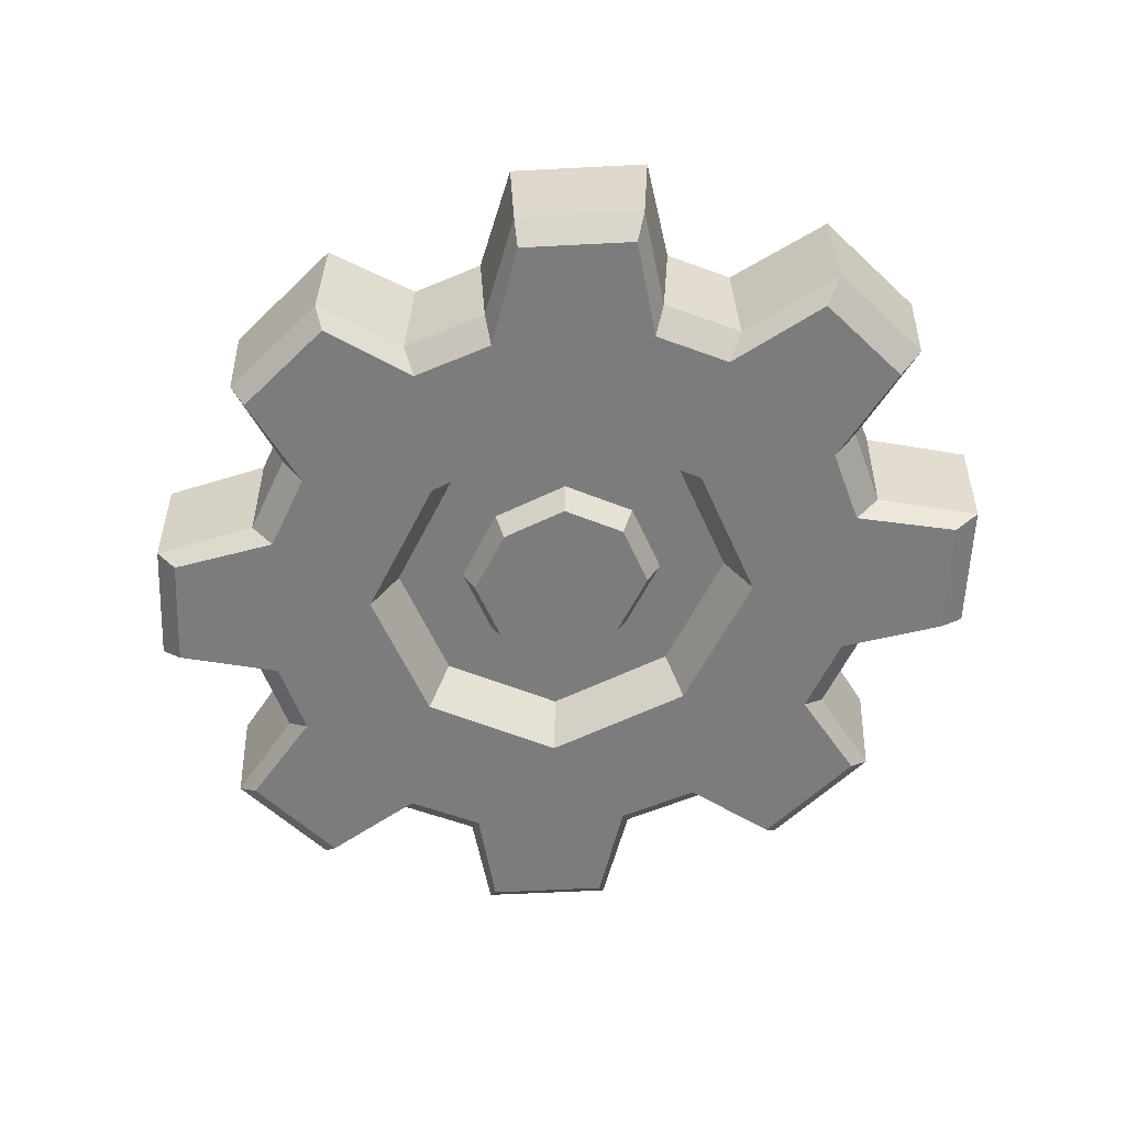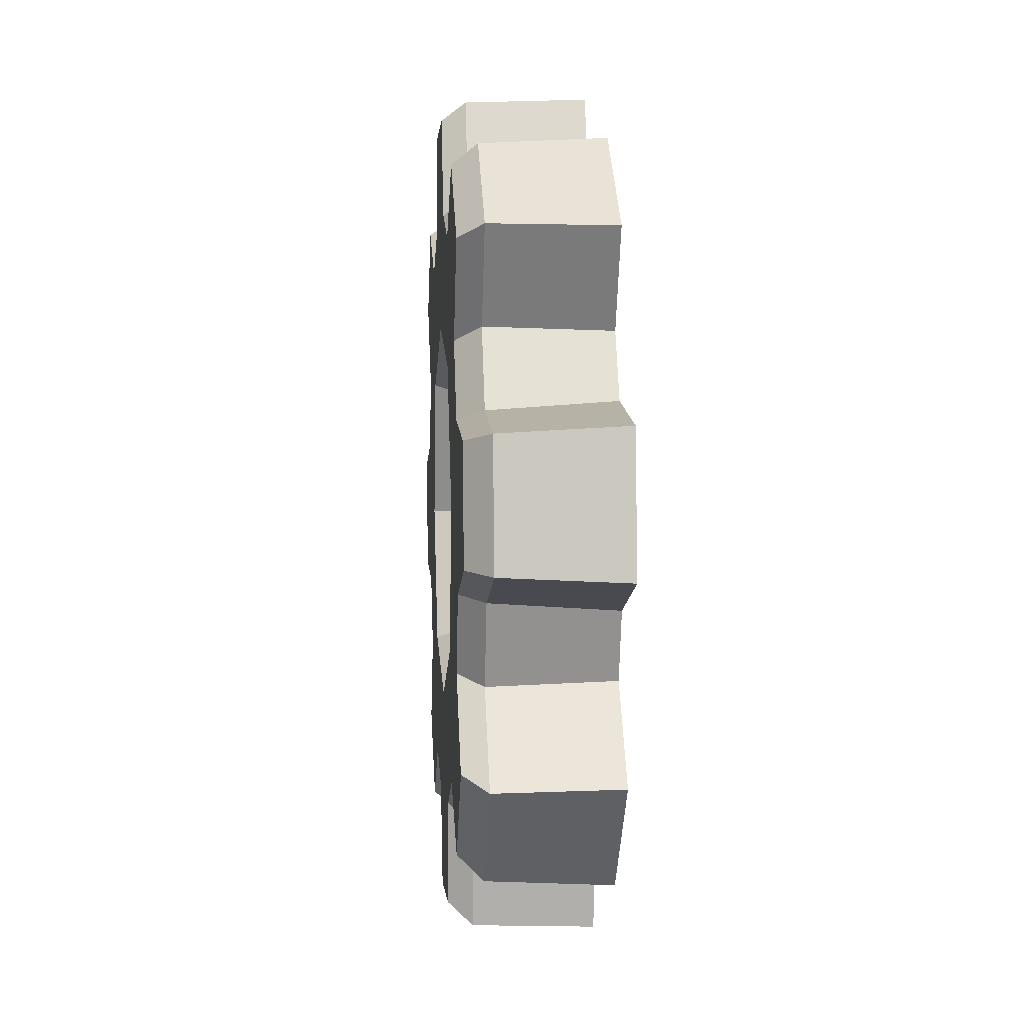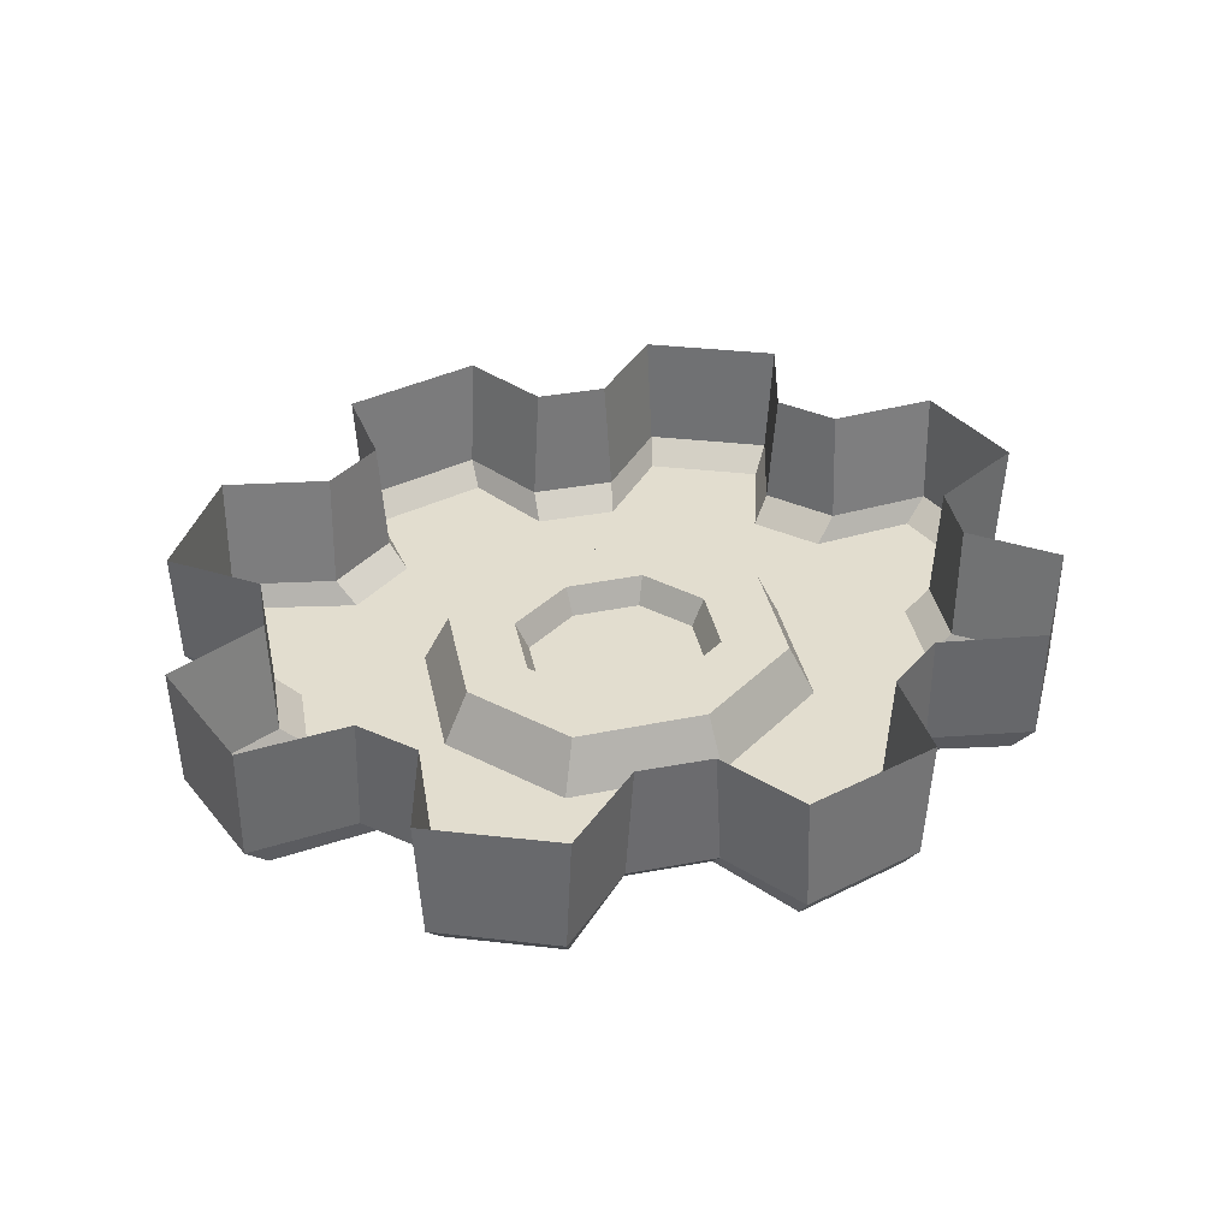
<metadata>
{"format":"obj","ext":"obj","renderer":"f3d","projection":"perspective","resolution":1024,"background":"white","views":[{"elev":-58.8,"azim":-141.1,"up":"+Z"},{"elev":5.5,"azim":-94.1,"up":"+Y"},{"elev":34.8,"azim":139.9,"up":"+Z"}]}
</metadata>
<code>
g obj_house1_6_gear2
v 0.323 0.1307 -0.07661
v 0.399 0.2159 -0.07661
v 0.3182 0.3082 -0.07661
v 0.3182 0.3082 -0.07661
v 0.1781 0.1315 -0.07661
v 0.3182 0.3082 -0.07661
v 0.2107 0.2612 -0.07661
v 0.1781 0.1315 -0.07661
v 0.1781 0.1315 -0.07661
v 0.1291 0.3007 -0.07661
v 0.02514 0.2011 -0.07661
v 0.4472 -0.1071 -0.07661
v 0.463 0.01879 -0.07661
v 0.35 0.05031 -0.07661
v 0.2328 -0.3608 -0.07661
v 0.3379 -0.2848 -0.07661
v 0.2844 -0.1884 -0.07661
v -0.02452 -0.1953 -0.07661
v -0.1284 -0.2949 -0.07661
v -0.1197 -0.4036 -0.07661
v -0.02452 -0.1953 -0.07661
v 0.01677 -0.4177 -0.07661
v 0.05246 -0.315 -0.07661
v -0.02452 -0.1953 -0.07661
v -0.02452 -0.1953 -0.07661
v 0.1409 -0.2905 -0.07661
v 0.1417 -0.1587 -0.07661
v -0.4473 0.1081 -0.07661
v -0.4619 -0.008221 -0.07661
v -0.3494 -0.04452 -0.07661
v -0.234 0.3653 -0.07661
v -0.3355 0.2919 -0.07661
v -0.2838 0.1942 -0.07661
v 0.02514 0.2011 -0.07661
v 0.1291 0.3007 -0.07661
v 0.1152 0.41 -0.07661
v -0.01105 0.4231 -0.07661
v 0.02514 0.2011 -0.07661
v -0.05185 0.3208 -0.07661
v 0.02514 0.2011 -0.07661
v 0.02514 0.2011 -0.07661
v -0.1403 0.2963 -0.07661
v -0.1411 0.1645 -0.07661
v 0.3341 0.3257 -0.05098
v 0.3182 0.3082 -0.07661
v 0.399 0.2159 -0.07661
v 0.4225 0.2247 -0.05098
v 0.3775 0.05531 -0.05098
v 0.3799 0.06337 0.07661
v 0.3561 0.1342 0.07661
v 0.3491 0.1397 -0.05098
v 0.3799 0.06337 0.07661
v 0.3775 0.05531 -0.05098
v 0.4905 0.02091 -0.05098
v 0.4944 0.02735 0.07661
v 0.3561 0.1342 0.07661
v 0.4292 0.2213 0.07661
v 0.4225 0.2247 -0.05098
v 0.3491 0.1397 -0.05098
v 0.2183 -0.01968 -0.07661
v 0.323 0.1307 -0.07661
v 0.1781 0.1315 -0.07661
v 0.35 0.05031 -0.07661
v 0.3279 -0.1142 -0.07661
v 0.4472 -0.1071 -0.07661
v 0.463 0.01879 -0.07661
v 0.4472 -0.1071 -0.07661
v 0.4732 -0.1169 -0.05098
v 0.4905 0.02091 -0.05098
v 0.3078 -0.2025 -0.05098
v 0.3158 -0.1984 0.07661
v 0.354 -0.133 0.07661
v 0.3534 -0.1246 -0.05098
v 0.3158 -0.1984 0.07661
v 0.3078 -0.2025 -0.05098
v 0.3597 -0.3002 -0.05098
v 0.3672 -0.2983 0.07661
v 0.354 -0.133 0.07661
v 0.4755 -0.1241 0.07661
v 0.4732 -0.1169 -0.05098
v 0.3534 -0.1246 -0.05098
v 0.2844 -0.1884 -0.07661
v 0.3279 -0.1142 -0.07661
v 0.2183 -0.01968 -0.07661
v 0.1417 -0.1587 -0.07661
v 0.2328 -0.3608 -0.07661
v 0.1409 -0.2905 -0.07661
v 0.3379 -0.2848 -0.07661
v 0.2328 -0.3608 -0.07661
v 0.2445 -0.3835 -0.05098
v 0.3597 -0.3002 -0.05098
v 0.05796 -0.34 -0.05098
v 0.06683 -0.3422 0.07661
v 0.1447 -0.3206 0.07661
v 0.1508 -0.3142 -0.05098
v 0.06683 -0.3422 0.07661
v 0.05796 -0.34 -0.05098
v 0.02067 -0.4421 -0.05098
v 0.02764 -0.4456 0.07661
v 0.1447 -0.3206 0.07661
v 0.2407 -0.3898 0.07661
v 0.2445 -0.3835 -0.05098
v 0.1508 -0.3142 -0.05098
v 0.01677 -0.4177 -0.07661
v -0.1197 -0.4036 -0.07661
v -0.1287 -0.4266 -0.05098
v 0.02067 -0.4421 -0.05098
v -0.2256 -0.2766 -0.05098
v -0.2211 -0.2839 0.07661
v -0.1492 -0.3187 0.07661
v -0.1399 -0.3181 -0.05098
v -0.2211 -0.2839 0.07661
v -0.2256 -0.2766 -0.05098
v -0.3331 -0.3269 -0.05098
v -0.3309 -0.3338 0.07661
v -0.1492 -0.3187 0.07661
v -0.1365 -0.4286 0.07661
v -0.1287 -0.4266 -0.05098
v -0.1399 -0.3181 -0.05098
v -0.2101 -0.2554 -0.07661
v -0.1284 -0.2949 -0.07661
v -0.02452 -0.1953 -0.07661
v -0.1775 -0.1257 -0.07661
v -0.3224 -0.1249 -0.07661
v -0.3155 -0.3047 -0.07661
v -0.4003 -0.2078 -0.07661
v -0.3155 -0.3047 -0.07661
v -0.4003 -0.2078 -0.07661
v -0.426 -0.2207 -0.05098
v -0.3331 -0.3269 -0.05098
v -0.3768 -0.04952 -0.05098
v -0.3793 -0.05758 0.07661
v -0.3555 -0.1284 0.07661
v -0.3485 -0.1339 -0.05098
v -0.3793 -0.05758 0.07661
v -0.3768 -0.04952 -0.05098
v -0.4908 -0.01131 -0.05098
v -0.4944 -0.01726 0.07661
v -0.3555 -0.1284 0.07661
v -0.433 -0.2171 0.07661
v -0.426 -0.2207 -0.05098
v -0.3485 -0.1339 -0.05098
v -0.2177 0.02547 -0.07661
v -0.3224 -0.1249 -0.07661
v -0.1775 -0.1257 -0.07661
v -0.3494 -0.04452 -0.07661
v -0.2177 0.02547 -0.07661
v -0.3273 0.1199 -0.07661
v -0.4473 0.1081 -0.07661
v -0.4619 -0.008221 -0.07661
v -0.4473 0.1081 -0.07661
v -0.4748 0.1161 -0.05098
v -0.4908 -0.01131 -0.05098
v -0.3071 0.2083 -0.05098
v -0.3151 0.2042 0.07661
v -0.3534 0.1388 0.07661
v -0.3528 0.1304 -0.05098
v -0.3151 0.2042 0.07661
v -0.3071 0.2083 -0.05098
v -0.3563 0.3052 -0.05098
v -0.3636 0.3033 0.07661
v -0.3534 0.1388 0.07661
v -0.4769 0.1227 0.07661
v -0.4748 0.1161 -0.05098
v -0.3528 0.1304 -0.05098
v -0.1411 0.1645 -0.07661
v -0.3273 0.1199 -0.07661
v -0.2177 0.02547 -0.07661
v -0.2838 0.1942 -0.07661
v -0.234 0.3653 -0.07661
v -0.1411 0.1645 -0.07661
v -0.1403 0.2963 -0.07661
v -0.3355 0.2919 -0.07661
v -0.234 0.3653 -0.07661
v -0.2451 0.3856 -0.05098
v -0.3563 0.3052 -0.05098
v -0.05735 0.3458 -0.05098
v -0.06621 0.348 0.07661
v -0.1441 0.3264 0.07661
v -0.1502 0.32 -0.05098
v -0.06621 0.348 0.07661
v -0.05735 0.3458 -0.05098
v -0.01519 0.4424 -0.05098
v -0.02164 0.4456 0.07661
v -0.1441 0.3264 0.07661
v -0.2414 0.3917 0.07661
v -0.2451 0.3856 -0.05098
v -0.1502 0.32 -0.05098
v -0.01105 0.4231 -0.07661
v 0.1152 0.41 -0.07661
v 0.1231 0.428 -0.05098
v -0.01519 0.4424 -0.05098
v 0.2262 0.2824 -0.05098
v 0.2217 0.2897 0.07661
v 0.1498 0.3245 0.07661
v 0.1406 0.3239 -0.05098
v 0.2217 0.2897 0.07661
v 0.2262 0.2824 -0.05098
v 0.3341 0.3257 -0.05098
v 0.332 0.3323 0.07661
v 0.1498 0.3245 0.07661
v 0.1302 0.4299 0.07661
v 0.1231 0.428 -0.05098
v 0.1406 0.3239 -0.05098
v 0.1781 0.1315 -0.07661
v 0.1543 0.1142 -0.02031
v 0.1891 -0.01665 -0.02031
v 0.2183 -0.01968 -0.07661
v 0.2183 -0.01968 -0.07661
v 0.1891 -0.01665 -0.02031
v 0.1228 -0.1371 -0.02031
v 0.1417 -0.1587 -0.07661
v 0.1417 -0.1587 -0.07661
v 0.1228 -0.1371 -0.02031
v -0.02119 -0.1688 -0.02031
v -0.02452 -0.1953 -0.07661
v -0.02452 -0.1953 -0.07661
v -0.02119 -0.1688 -0.02031
v -0.1537 -0.1085 -0.02031
v -0.1775 -0.1257 -0.07661
v -0.1775 -0.1257 -0.07661
v -0.1537 -0.1085 -0.02031
v -0.1885 0.02244 -0.02031
v -0.2177 0.02547 -0.07661
v -0.2177 0.02547 -0.07661
v -0.1885 0.02244 -0.02031
v -0.1222 0.1429 -0.02031
v -0.1411 0.1645 -0.07661
v -0.1411 0.1645 -0.07661
v -0.1222 0.1429 -0.02031
v 0.02181 0.1746 -0.02031
v 0.02514 0.2011 -0.07661
v 0.02514 0.2011 -0.07661
v 0.02181 0.1746 -0.02031
v 0.1543 0.1142 -0.02031
v 0.1781 0.1315 -0.07661
v 0.1543 0.1142 -0.02031
v 0.09362 0.07039 -0.02031
v 0.1147 -0.008955 -0.02031
v 0.1891 -0.01665 -0.02031
v 0.07454 -0.08195 -0.02031
v 0.1228 -0.1371 -0.02031
v 0.1228 -0.1371 -0.02031
v 0.07454 -0.08195 -0.02031
v -0.01273 -0.1012 -0.02031
v -0.02119 -0.1688 -0.02031
v -0.09301 -0.0646 -0.02031
v -0.1537 -0.1085 -0.02031
v -0.1537 -0.1085 -0.02031
v -0.09301 -0.0646 -0.02031
v -0.1141 0.01474 -0.02031
v -0.1885 0.02244 -0.02031
v -0.07393 0.08773 -0.02031
v -0.1222 0.1429 -0.02031
v -0.1222 0.1429 -0.02031
v -0.07393 0.08773 -0.02031
v 0.01334 0.1069 -0.02031
v 0.02181 0.1746 -0.02031
v 0.09362 0.07039 -0.02031
v 0.1543 0.1142 -0.02031
v 0.09362 0.07039 -0.02031
v 0.08112 0.06134 -0.05098
v 0.09941 -0.007366 -0.05098
v 0.1147 -0.008955 -0.02031
v 0.1147 -0.008955 -0.02031
v 0.09941 -0.007366 -0.05098
v 0.06459 -0.07057 -0.05098
v 0.07454 -0.08195 -0.02031
v 0.07454 -0.08195 -0.02031
v 0.06459 -0.07057 -0.05098
v -0.01098 -0.0872 -0.05098
v -0.01273 -0.1012 -0.02031
v -0.01273 -0.1012 -0.02031
v -0.01098 -0.0872 -0.05098
v -0.0805 -0.05555 -0.05098
v -0.09301 -0.0646 -0.02031
v -0.09301 -0.0646 -0.02031
v -0.0805 -0.05555 -0.05098
v -0.09879 0.01315 -0.05098
v -0.1141 0.01474 -0.02031
v -0.1141 0.01474 -0.02031
v -0.09879 0.01315 -0.05098
v -0.06398 0.07636 -0.05098
v -0.07393 0.08773 -0.02031
v -0.07393 0.08773 -0.02031
v -0.06398 0.07636 -0.05098
v 0.01159 0.09299 -0.05098
v 0.01334 0.1069 -0.02031
v 0.01334 0.1069 -0.02031
v 0.01159 0.09299 -0.05098
v 0.08112 0.06134 -0.05098
v 0.09362 0.07039 -0.02031
v 0.08112 0.06134 -0.05098
v 0.0003089 0.002894 -0.05098
v 0.09941 -0.007366 -0.05098
v 0.06459 -0.07057 -0.05098
v 0.06459 -0.07057 -0.05098
v 0.0003089 0.002894 -0.05098
v -0.01098 -0.0872 -0.05098
v -0.0805 -0.05555 -0.05098
v -0.0805 -0.05555 -0.05098
v 0.0003089 0.002894 -0.05098
v -0.09879 0.01315 -0.05098
v -0.06398 0.07636 -0.05098
v -0.06398 0.07636 -0.05098
v 0.0003089 0.002894 -0.05098
v 0.01159 0.09299 -0.05098
v 0.08112 0.06134 -0.05098
v 0.332 0.3323 0.07661
v 0.3341 0.3257 -0.05098
v 0.4225 0.2247 -0.05098
v 0.4292 0.2213 0.07661
v 0.35 0.05031 -0.07661
v 0.3775 0.05531 -0.05098
v 0.3491 0.1397 -0.05098
v 0.323 0.1307 -0.07661
v 0.463 0.01879 -0.07661
v 0.4905 0.02091 -0.05098
v 0.3775 0.05531 -0.05098
v 0.35 0.05031 -0.07661
v 0.323 0.1307 -0.07661
v 0.3491 0.1397 -0.05098
v 0.4225 0.2247 -0.05098
v 0.399 0.2159 -0.07661
v 0.4944 0.02735 0.07661
v 0.4905 0.02091 -0.05098
v 0.4732 -0.1169 -0.05098
v 0.4755 -0.1241 0.07661
v 0.2844 -0.1884 -0.07661
v 0.3078 -0.2025 -0.05098
v 0.3534 -0.1246 -0.05098
v 0.3279 -0.1142 -0.07661
v 0.3379 -0.2848 -0.07661
v 0.3597 -0.3002 -0.05098
v 0.3078 -0.2025 -0.05098
v 0.2844 -0.1884 -0.07661
v 0.3279 -0.1142 -0.07661
v 0.3534 -0.1246 -0.05098
v 0.4732 -0.1169 -0.05098
v 0.4472 -0.1071 -0.07661
v 0.3672 -0.2983 0.07661
v 0.3597 -0.3002 -0.05098
v 0.2445 -0.3835 -0.05098
v 0.2407 -0.3898 0.07661
v 0.05246 -0.315 -0.07661
v 0.05796 -0.34 -0.05098
v 0.1508 -0.3142 -0.05098
v 0.1409 -0.2905 -0.07661
v 0.01677 -0.4177 -0.07661
v 0.02067 -0.4421 -0.05098
v 0.05796 -0.34 -0.05098
v 0.05246 -0.315 -0.07661
v 0.1409 -0.2905 -0.07661
v 0.1508 -0.3142 -0.05098
v 0.2445 -0.3835 -0.05098
v 0.2328 -0.3608 -0.07661
v 0.02764 -0.4456 0.07661
v 0.02067 -0.4421 -0.05098
v -0.1287 -0.4266 -0.05098
v -0.1365 -0.4286 0.07661
v -0.2101 -0.2554 -0.07661
v -0.2256 -0.2766 -0.05098
v -0.1399 -0.3181 -0.05098
v -0.1284 -0.2949 -0.07661
v -0.3155 -0.3047 -0.07661
v -0.3331 -0.3269 -0.05098
v -0.2256 -0.2766 -0.05098
v -0.2101 -0.2554 -0.07661
v -0.1284 -0.2949 -0.07661
v -0.1399 -0.3181 -0.05098
v -0.1287 -0.4266 -0.05098
v -0.1197 -0.4036 -0.07661
v -0.3309 -0.3338 0.07661
v -0.3331 -0.3269 -0.05098
v -0.426 -0.2207 -0.05098
v -0.433 -0.2171 0.07661
v -0.3494 -0.04452 -0.07661
v -0.3768 -0.04952 -0.05098
v -0.3485 -0.1339 -0.05098
v -0.3224 -0.1249 -0.07661
v -0.4619 -0.008221 -0.07661
v -0.4908 -0.01131 -0.05098
v -0.3768 -0.04952 -0.05098
v -0.3494 -0.04452 -0.07661
v -0.3224 -0.1249 -0.07661
v -0.3485 -0.1339 -0.05098
v -0.426 -0.2207 -0.05098
v -0.4003 -0.2078 -0.07661
v -0.4944 -0.01726 0.07661
v -0.4908 -0.01131 -0.05098
v -0.4748 0.1161 -0.05098
v -0.4769 0.1227 0.07661
v -0.2838 0.1942 -0.07661
v -0.3071 0.2083 -0.05098
v -0.3528 0.1304 -0.05098
v -0.3273 0.1199 -0.07661
v -0.3355 0.2919 -0.07661
v -0.3563 0.3052 -0.05098
v -0.3071 0.2083 -0.05098
v -0.2838 0.1942 -0.07661
v -0.3273 0.1199 -0.07661
v -0.3528 0.1304 -0.05098
v -0.4748 0.1161 -0.05098
v -0.4473 0.1081 -0.07661
v -0.3636 0.3033 0.07661
v -0.3563 0.3052 -0.05098
v -0.2451 0.3856 -0.05098
v -0.2414 0.3917 0.07661
v -0.05185 0.3208 -0.07661
v -0.05735 0.3458 -0.05098
v -0.1502 0.32 -0.05098
v -0.1403 0.2963 -0.07661
v -0.01105 0.4231 -0.07661
v -0.01519 0.4424 -0.05098
v -0.05735 0.3458 -0.05098
v -0.05185 0.3208 -0.07661
v -0.1403 0.2963 -0.07661
v -0.1502 0.32 -0.05098
v -0.2451 0.3856 -0.05098
v -0.234 0.3653 -0.07661
v -0.02164 0.4456 0.07661
v -0.01519 0.4424 -0.05098
v 0.1231 0.428 -0.05098
v 0.1302 0.4299 0.07661
v 0.2107 0.2612 -0.07661
v 0.2262 0.2824 -0.05098
v 0.1406 0.3239 -0.05098
v 0.1291 0.3007 -0.07661
v 0.3182 0.3082 -0.07661
v 0.3341 0.3257 -0.05098
v 0.2262 0.2824 -0.05098
v 0.2107 0.2612 -0.07661
v 0.1291 0.3007 -0.07661
v 0.1406 0.3239 -0.05098
v 0.1231 0.428 -0.05098
v 0.1152 0.41 -0.07661
g obj_house1_6_gear2_0
f 3 2 1
f 1 5 4
f 8 7 6
f 10 7 9
f 11 10 9
f 14 13 12
f 17 16 15
f 20 19 18
f 22 20 21
f 24 23 22
f 26 23 25
f 27 26 25
f 30 29 28
f 33 32 31
f 36 35 34
f 38 37 36
f 40 39 37
f 42 39 41
f 43 42 41
f 46 45 44
f 47 46 44
f 50 49 48
f 51 50 48
f 54 53 52
f 55 54 52
f 58 57 56
f 59 58 56
f 62 61 60
f 61 63 60
f 64 60 63
f 65 64 63
f 68 67 66
f 69 68 66
f 72 71 70
f 73 72 70
f 76 75 74
f 77 76 74
f 80 79 78
f 81 80 78
f 84 83 82
f 85 84 82
f 86 85 82
f 86 87 85
f 90 89 88
f 91 90 88
f 94 93 92
f 95 94 92
f 98 97 96
f 99 98 96
f 102 101 100
f 103 102 100
f 106 105 104
f 107 106 104
f 110 109 108
f 111 110 108
f 114 113 112
f 115 114 112
f 118 117 116
f 119 118 116
f 122 121 120
f 123 122 120
f 124 123 120
f 120 125 124
f 125 126 124
f 129 128 127
f 130 129 127
f 133 132 131
f 134 133 131
f 137 136 135
f 138 137 135
f 141 140 139
f 142 141 139
f 145 144 143
f 144 146 143
f 148 147 146
f 146 149 148
f 152 151 150
f 153 152 150
f 156 155 154
f 157 156 154
f 160 159 158
f 161 160 158
f 164 163 162
f 165 164 162
f 168 167 166
f 167 169 166
f 171 169 170
f 170 172 171
f 175 174 173
f 176 175 173
f 179 178 177
f 180 179 177
f 183 182 181
f 184 183 181
f 187 186 185
f 188 187 185
f 191 190 189
f 192 191 189
f 195 194 193
f 196 195 193
f 199 198 197
f 200 199 197
f 203 202 201
f 204 203 201
f 207 206 205
f 208 207 205
f 211 210 209
f 212 211 209
f 215 214 213
f 216 215 213
f 219 218 217
f 220 219 217
f 223 222 221
f 224 223 221
f 227 226 225
f 228 227 225
f 231 230 229
f 232 231 229
f 235 234 233
f 236 235 233
f 239 238 237
f 240 239 237
f 241 239 240
f 242 241 240
f 245 244 243
f 246 245 243
f 247 245 246
f 248 247 246
f 251 250 249
f 252 251 249
f 253 251 252
f 254 253 252
f 257 256 255
f 258 257 255
f 259 257 258
f 260 259 258
f 263 262 261
f 264 263 261
f 267 266 265
f 268 267 265
f 271 270 269
f 272 271 269
f 275 274 273
f 276 275 273
f 279 278 277
f 280 279 277
f 283 282 281
f 284 283 281
f 287 286 285
f 288 287 285
f 291 290 289
f 292 291 289
f 295 294 293
f 296 294 295
f 299 298 297
f 300 298 299
f 303 302 301
f 304 302 303
f 307 306 305
f 308 306 307
f 311 310 309
f 312 311 309
f 315 314 313
f 316 315 313
f 319 318 317
f 320 319 317
f 323 322 321
f 324 323 321
f 327 326 325
f 328 327 325
f 331 330 329
f 332 331 329
f 335 334 333
f 336 335 333
f 339 338 337
f 340 339 337
f 343 342 341
f 344 343 341
f 347 346 345
f 348 347 345
f 351 350 349
f 352 351 349
f 355 354 353
f 356 355 353
f 359 358 357
f 360 359 357
f 363 362 361
f 364 363 361
f 367 366 365
f 368 367 365
f 371 370 369
f 372 371 369
f 375 374 373
f 376 375 373
f 379 378 377
f 380 379 377
f 383 382 381
f 384 383 381
f 387 386 385
f 388 387 385
f 391 390 389
f 392 391 389
f 395 394 393
f 396 395 393
f 399 398 397
f 400 399 397
f 403 402 401
f 404 403 401
f 407 406 405
f 408 407 405
f 411 410 409
f 412 411 409
f 415 414 413
f 416 415 413
f 419 418 417
f 420 419 417
f 423 422 421
f 424 423 421
f 427 426 425
f 428 427 425
f 431 430 429
f 432 431 429
f 435 434 433
f 436 435 433

</code>
